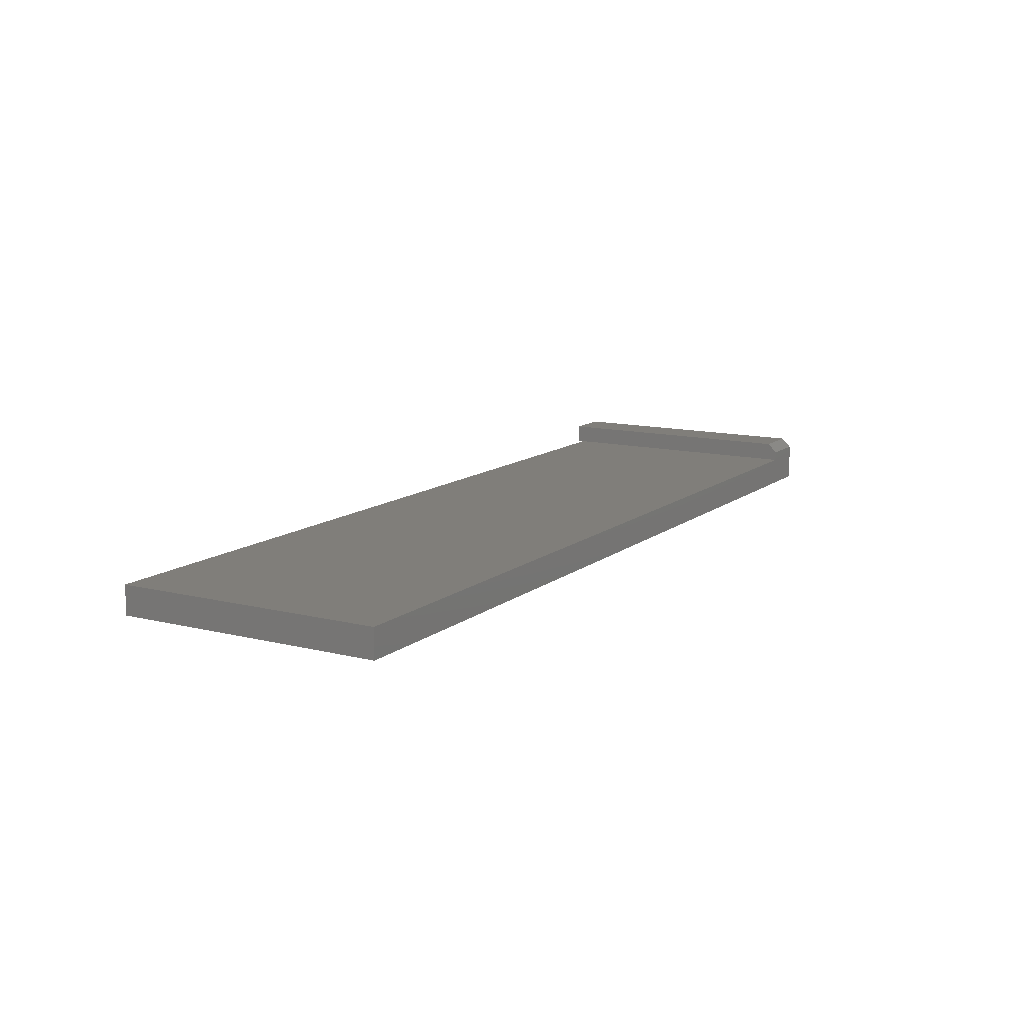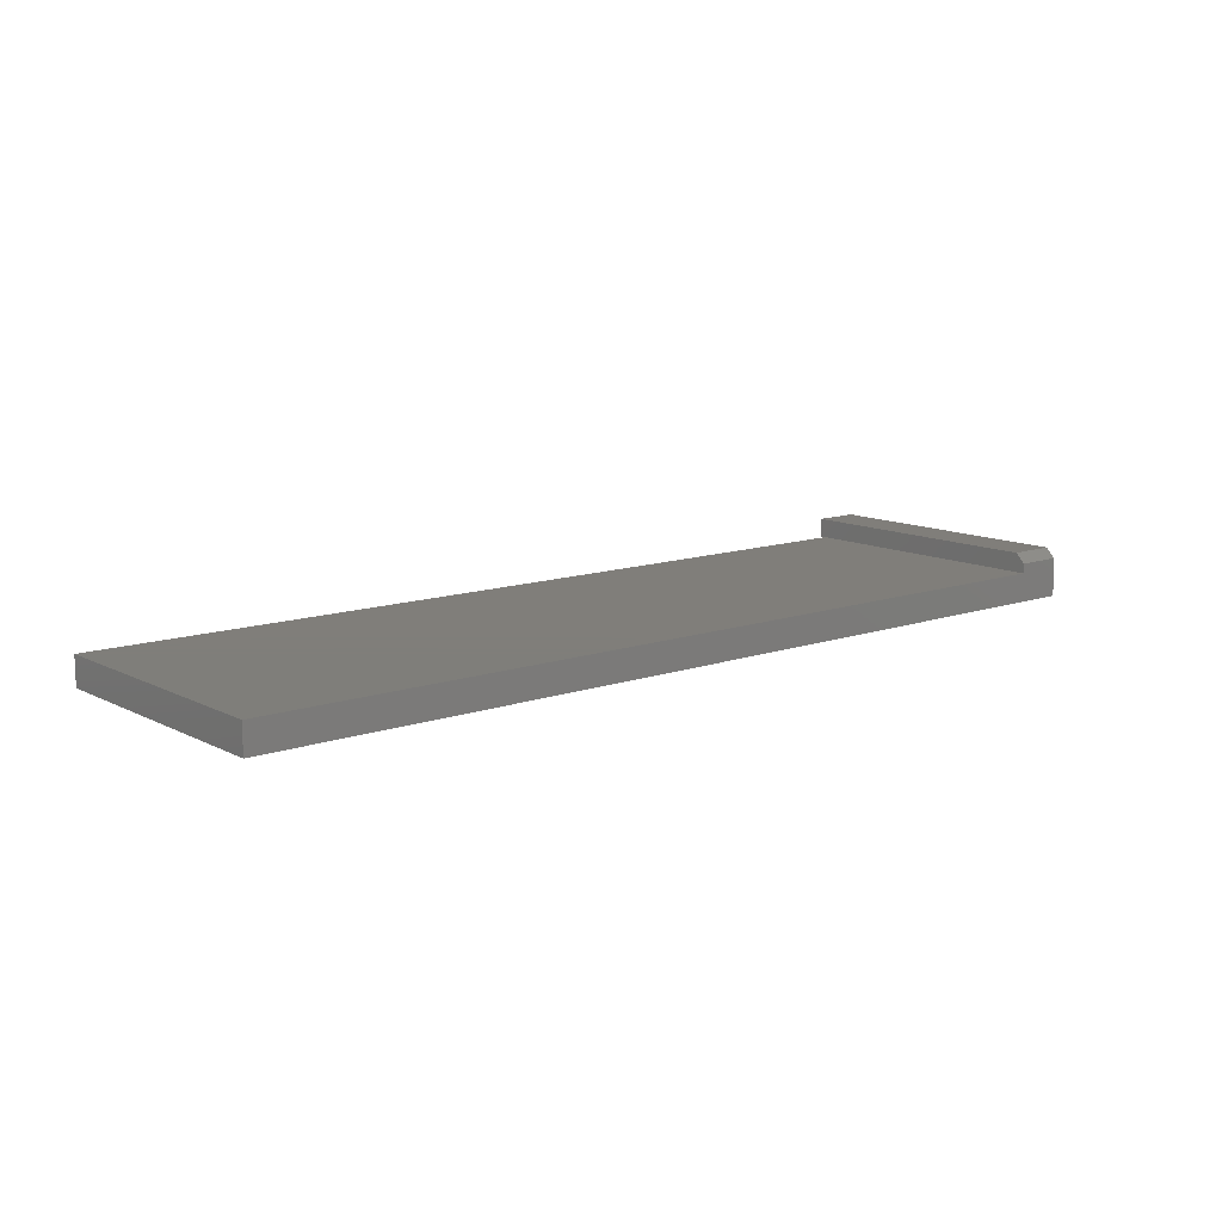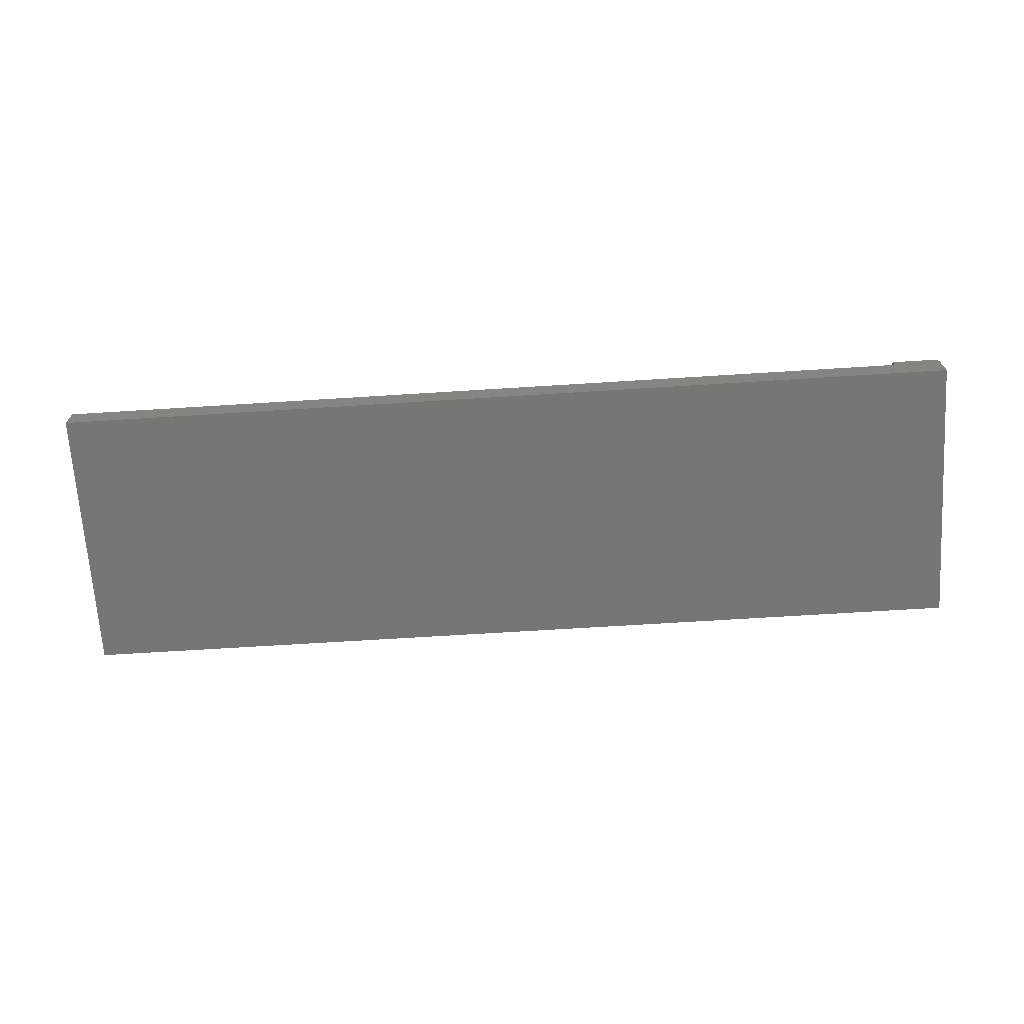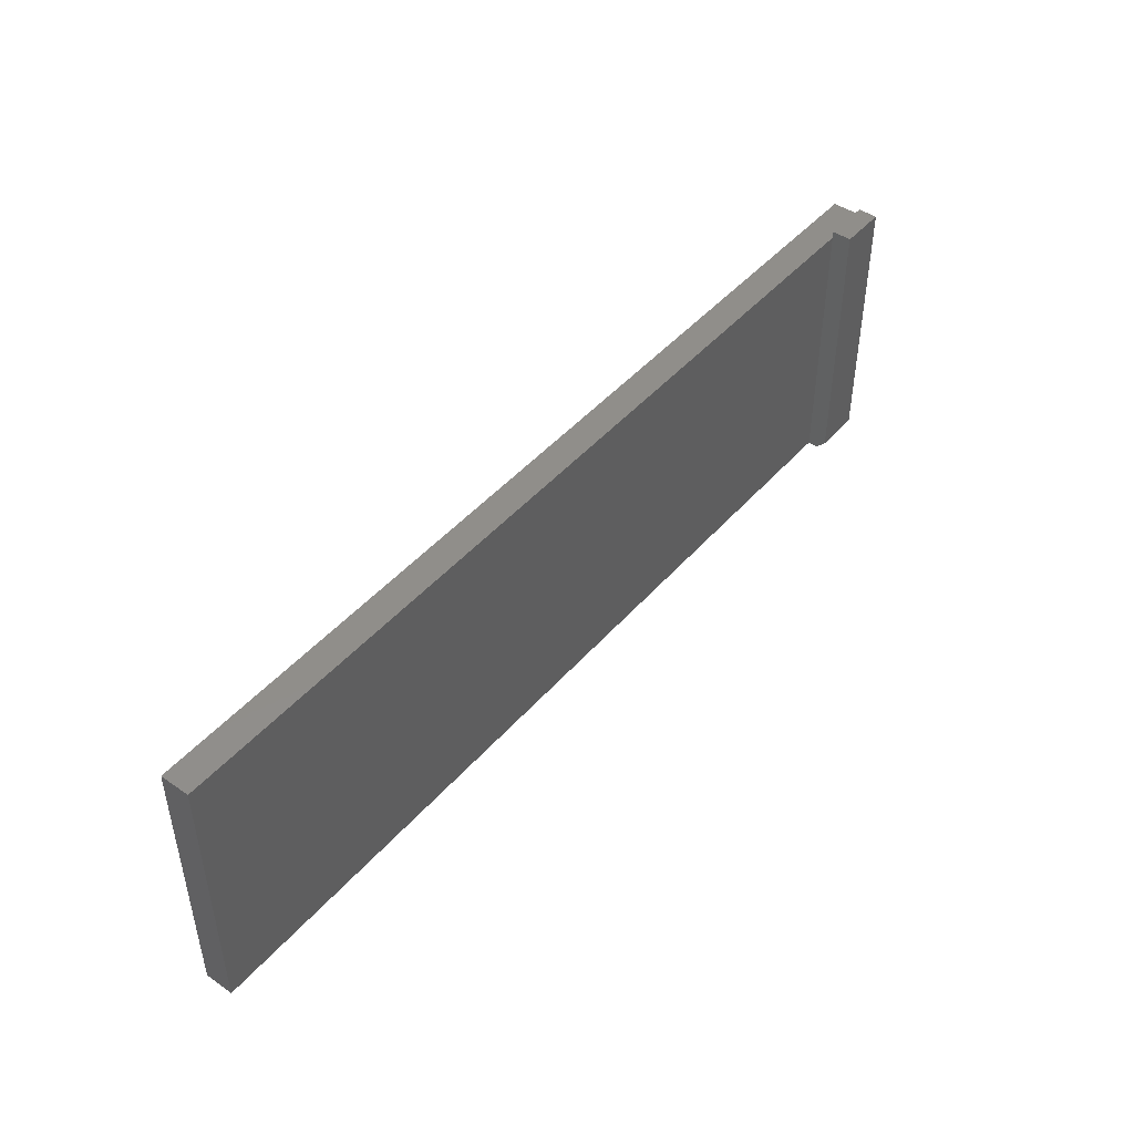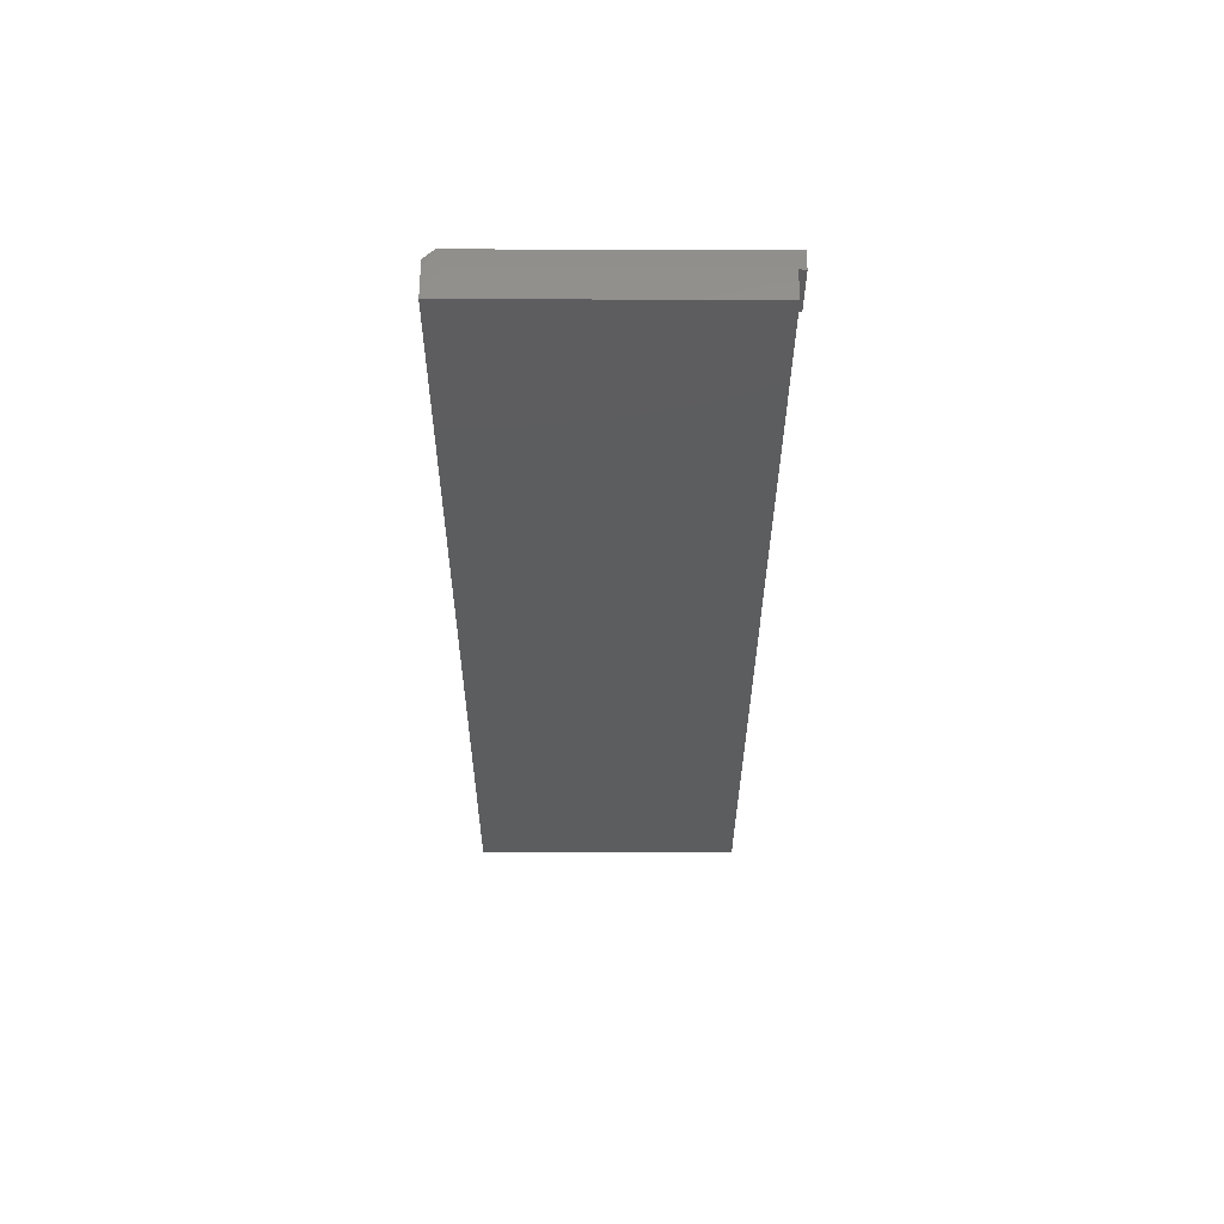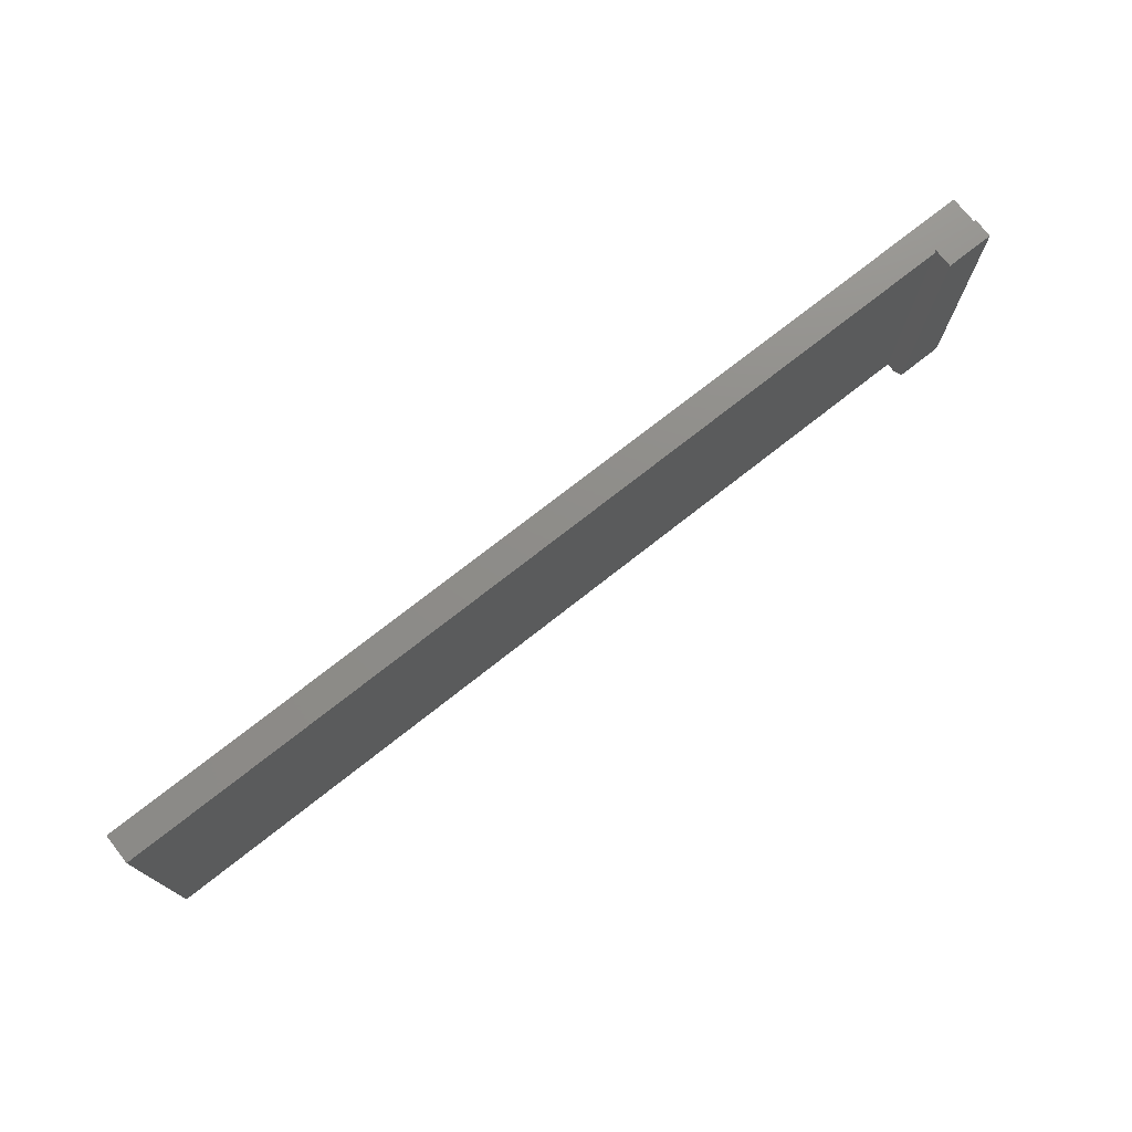
<metadata>
{"format":"stl","ext":"stl","renderer":"f3d","projection":"perspective","resolution":1024,"background":"white","views":[{"elev":12.2,"azim":-59.6,"up":"+Z"},{"elev":11.9,"azim":-39.8,"up":"+Z"},{"elev":-68.4,"azim":3.6,"up":"+Z"},{"elev":46.0,"azim":-51.6,"up":"+Y"},{"elev":-31.8,"azim":89.8,"up":"+Z"},{"elev":74.5,"azim":-38.2,"up":"+Y"}]}
</metadata>
<code>
# stl→obj: 18 verts, 32 faces
v 0.7109 -0.2188 0.03906
v 0.7491 -0.2188 0.03906
v 0.7109 0 0.03906
v 0.7491 0 0.03906
v 0.7109 -0.2266 0.02344
v 0.7109 -0.2266 0.03125
v 0.7109 -0.00551 0.02344
v 0.7109 0 0.02344
v 0.7491 -0.2266 0.03125
v 0.75 -0.2266 0.02344
v 0.75 -0.00551 0.02344
v 0.7491 0 0.02344
v 0.75 -0.2266 0
v 0 -0.2266 0.02344
v 0 -0.2266 0
v 0 -0.00551 0.02344
v 0 -0.00551 0
v 0.75 -0.00551 0
f 1 2 3
f 3 2 4
f 1 5 6
f 5 1 7
f 7 1 3
f 7 3 8
f 9 10 2
f 2 10 4
f 4 10 11
f 4 11 12
f 6 10 9
f 13 10 6
f 13 6 5
f 13 5 14
f 13 14 15
f 1 6 2
f 2 6 9
f 7 8 11
f 11 8 12
f 14 5 16
f 16 5 7
f 17 16 18
f 18 16 7
f 18 7 11
f 10 13 11
f 11 13 18
f 4 12 3
f 3 12 8
f 15 17 13
f 13 17 18
f 16 17 14
f 14 17 15

</code>
